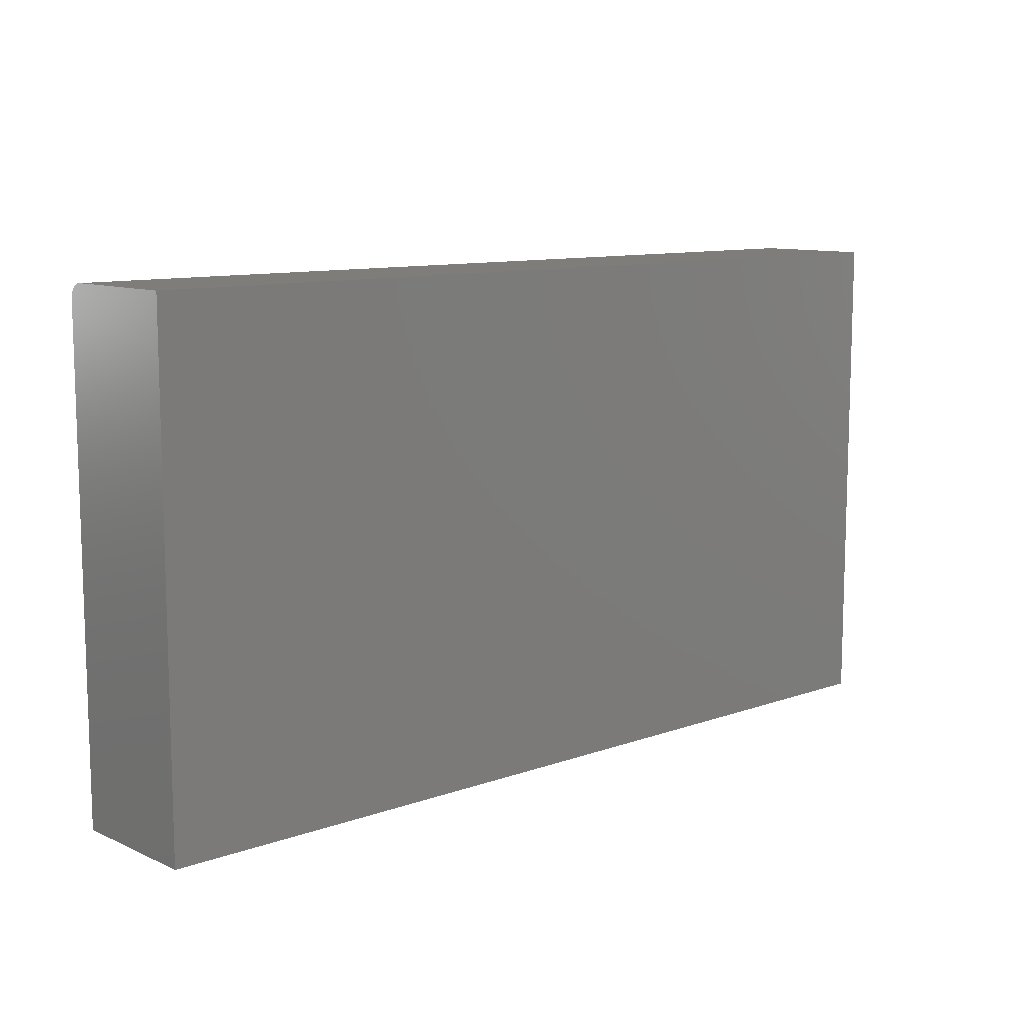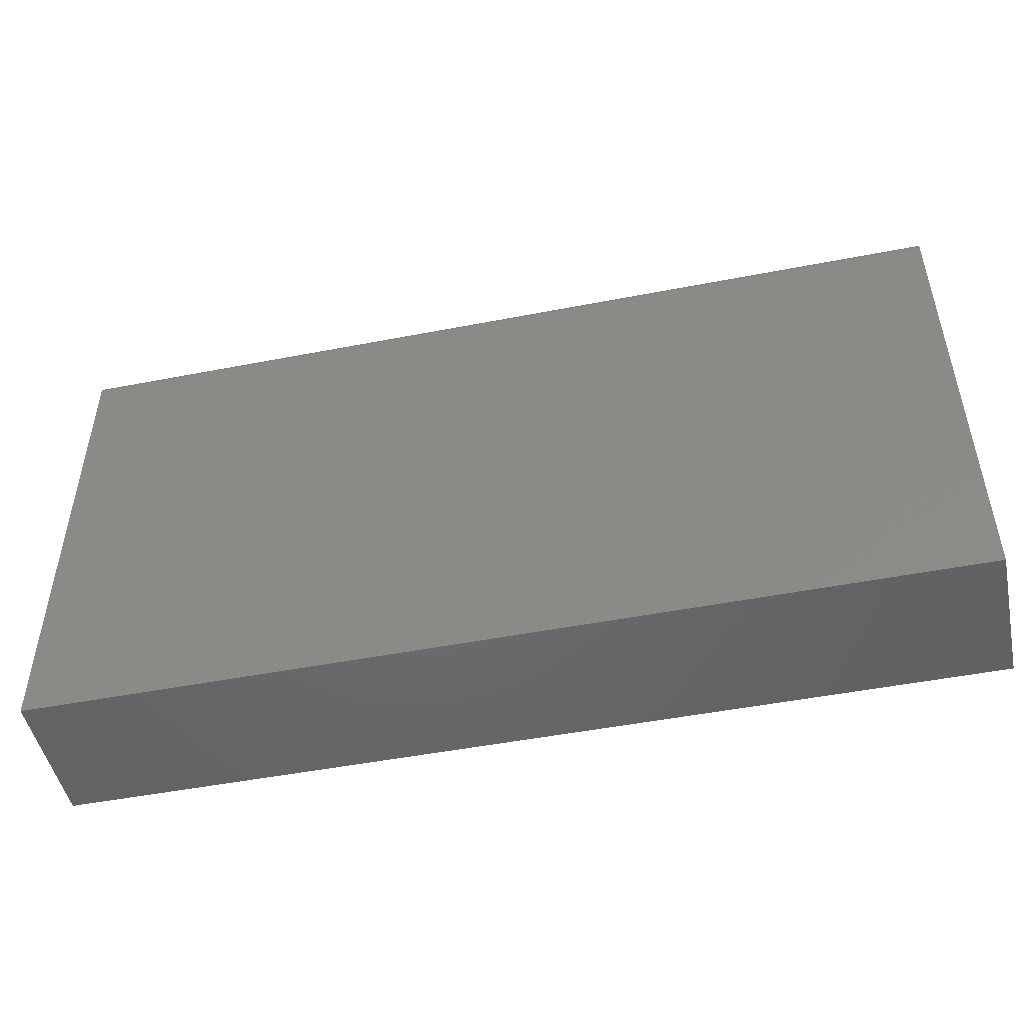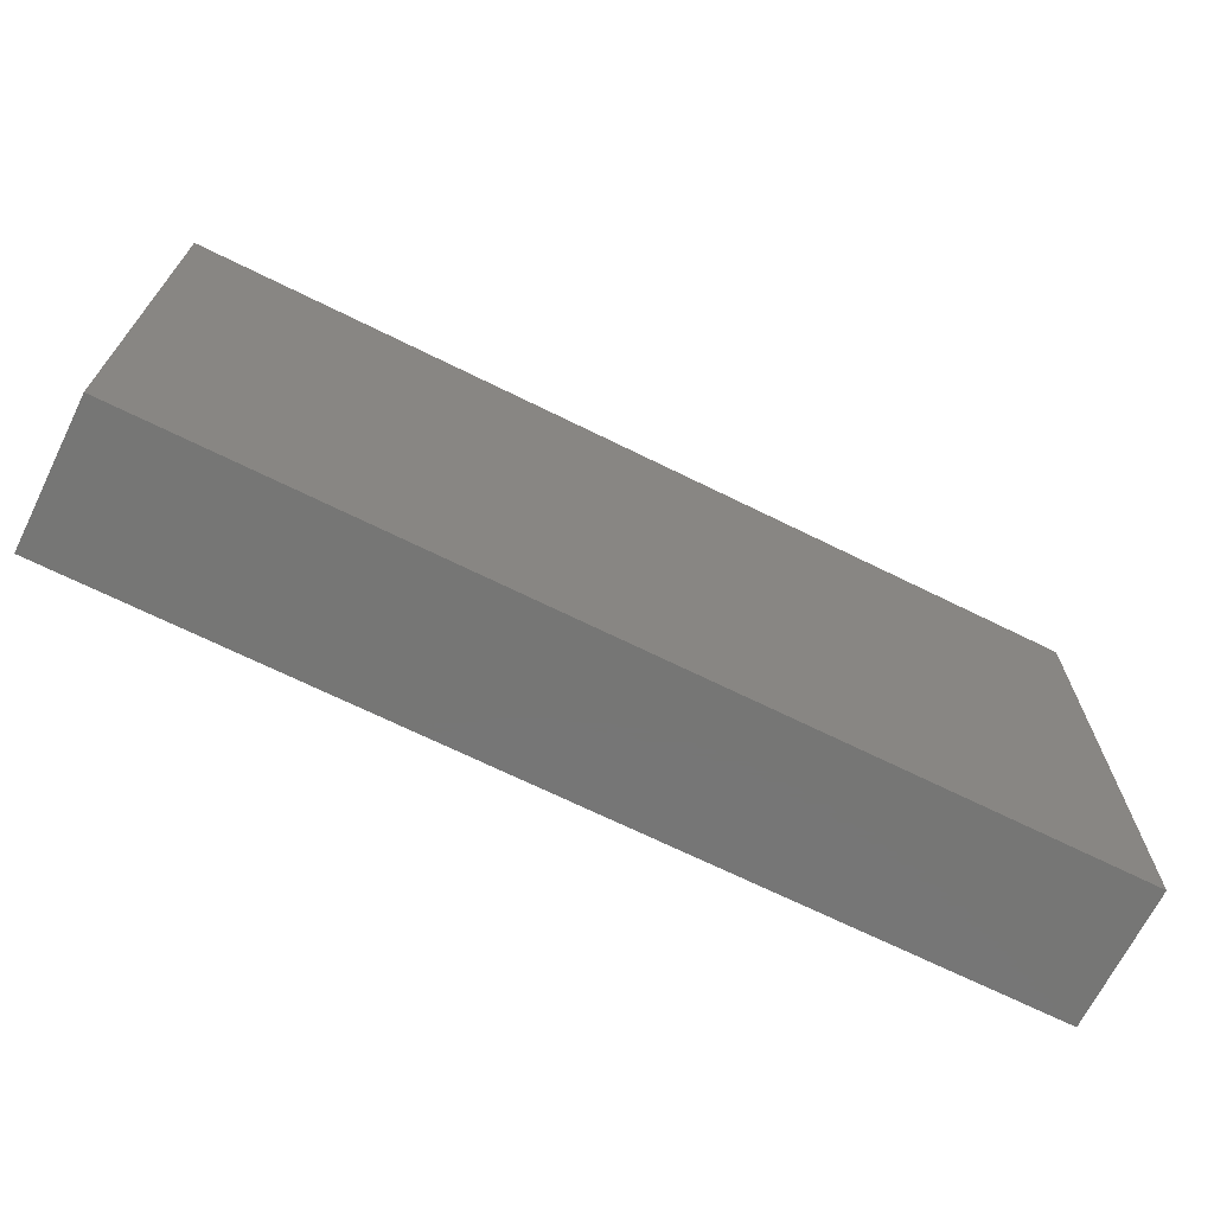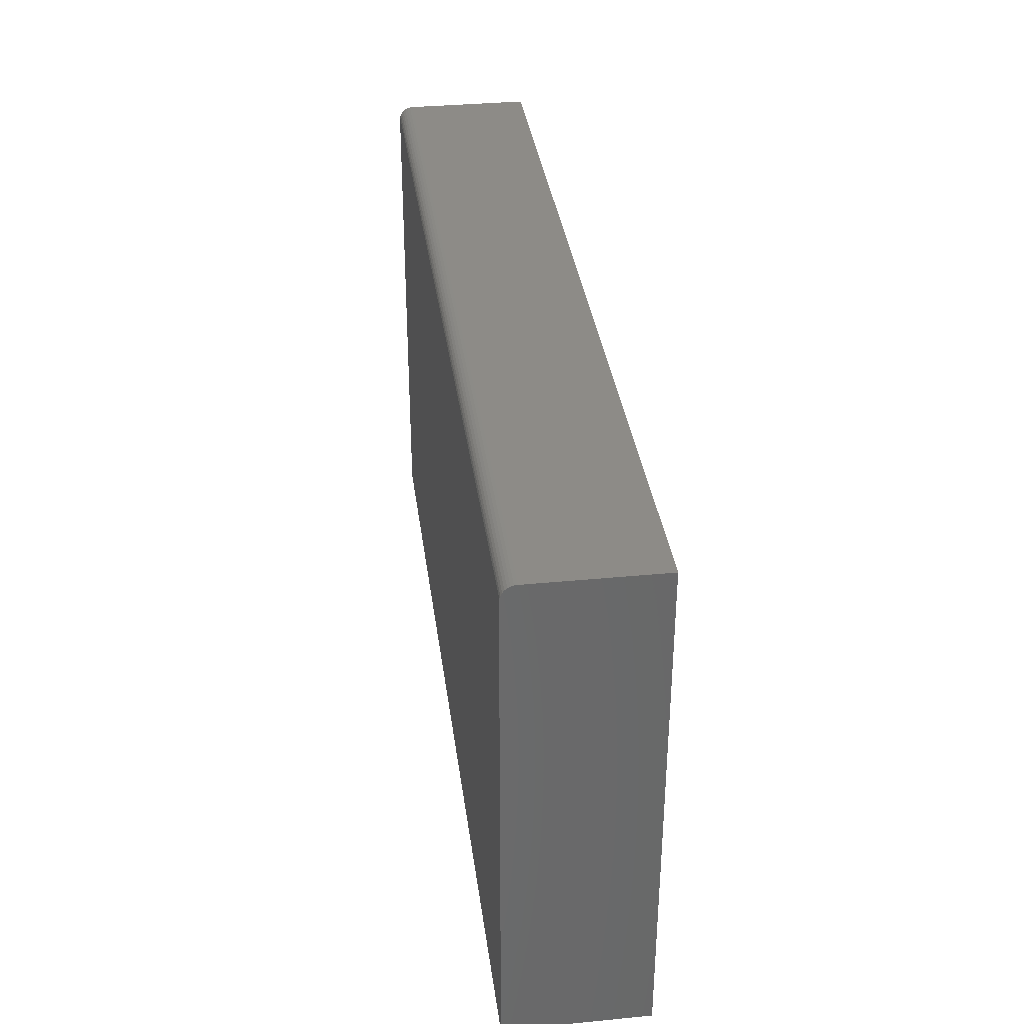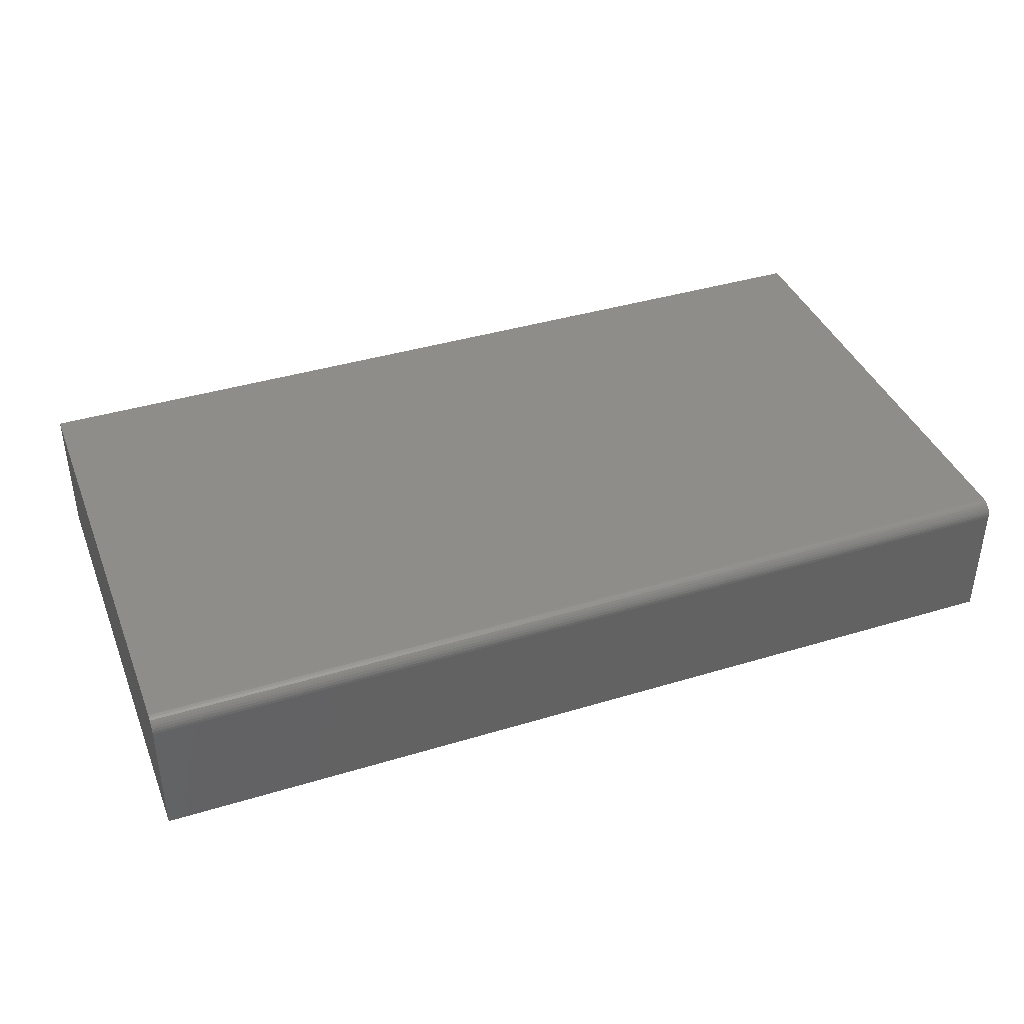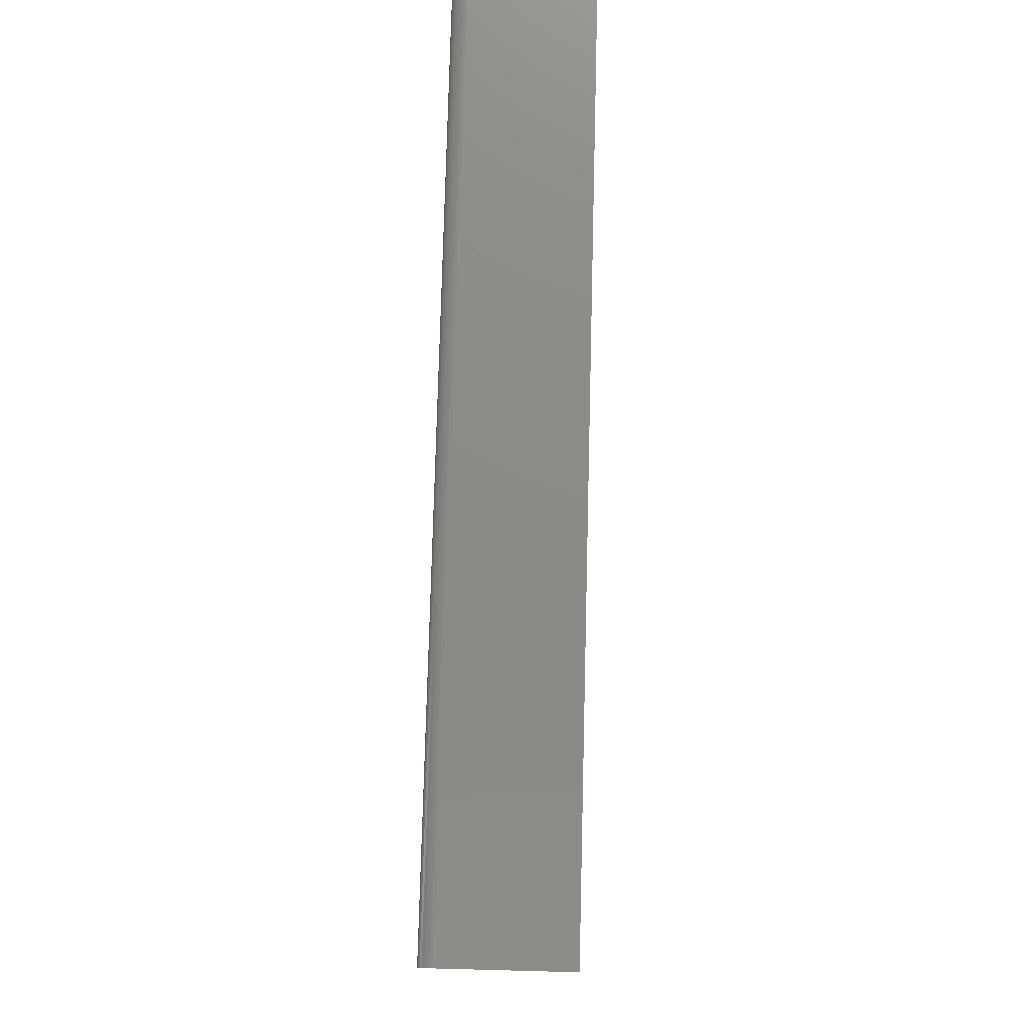
<metadata>
{"format":"stl","ext":"stl","renderer":"f3d","projection":"perspective","resolution":1024,"background":"white","views":[{"elev":10.4,"azim":138.0,"up":"+Y"},{"elev":-48.8,"azim":12.2,"up":"+Y"},{"elev":-68.6,"azim":-26.4,"up":"+Y"},{"elev":34.7,"azim":82.6,"up":"+Y"},{"elev":39.6,"azim":159.4,"up":"+Z"},{"elev":77.1,"azim":91.5,"up":"+Y"}]}
</metadata>
<code>
# stl→obj: 24 verts, 44 faces
v -0.5725 1.585e-17 0.5088
v -0.5725 2.326e-17 0.6422
v 0.4085 1.248e-16 0.5088
v 0.4085 1.322e-16 0.6422
v -0.5725 -0.5391 0.5088
v -0.5725 -0.5391 0.6578
v -0.5725 -0.01562 0.6578
v -0.5725 -0.01258 0.6575
v -0.5725 -0.009646 0.6566
v -0.5725 -0.0003002 0.6452
v -0.5725 -0.006944 0.6552
v -0.5725 -0.004576 0.6532
v -0.5725 -0.002633 0.6509
v -0.5725 -0.001189 0.6482
v 0.4085 -0.5391 0.6578
v 0.4085 -0.01562 0.6578
v 0.4085 -0.0003002 0.6452
v 0.4085 -0.001189 0.6482
v 0.4085 -0.009646 0.6566
v 0.4085 -0.01258 0.6575
v 0.4085 -0.5391 0.5088
v 0.4085 -0.002633 0.6509
v 0.4085 -0.004576 0.6532
v 0.4085 -0.006944 0.6552
f 1 2 3
f 3 2 4
f 5 6 7
f 7 8 9
f 10 2 9
f 10 9 11
f 10 11 12
f 10 12 13
f 10 13 14
f 2 1 9
f 9 1 5
f 9 5 7
f 15 16 6
f 6 16 7
f 4 17 18
f 16 19 20
f 21 3 19
f 21 19 16
f 21 16 15
f 3 4 18
f 3 18 22
f 3 22 23
f 3 23 24
f 3 24 19
f 4 2 17
f 17 2 10
f 17 10 18
f 18 10 14
f 18 14 22
f 22 14 13
f 22 13 23
f 23 13 12
f 23 12 24
f 24 12 11
f 24 11 19
f 19 11 9
f 19 9 20
f 20 9 8
f 20 8 16
f 16 8 7
f 5 21 6
f 6 21 15
f 5 1 21
f 21 1 3

</code>
